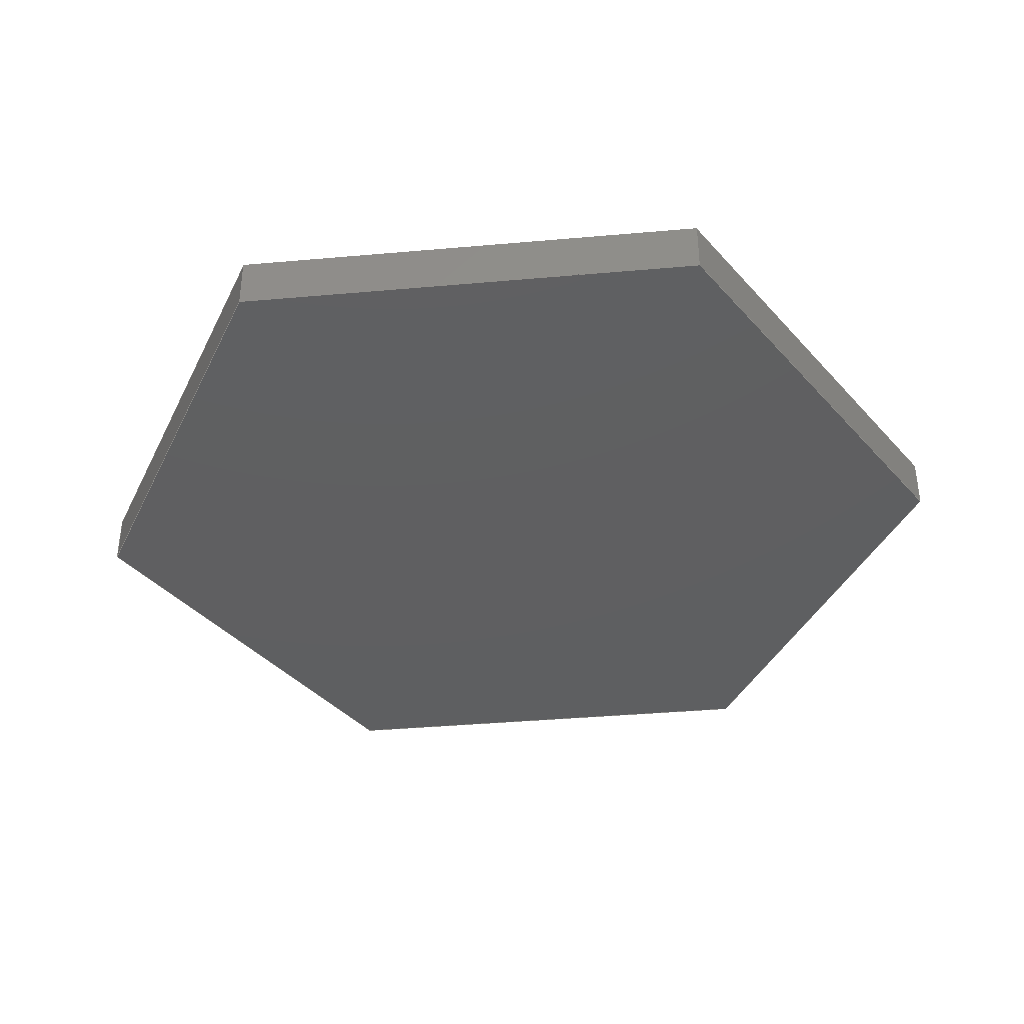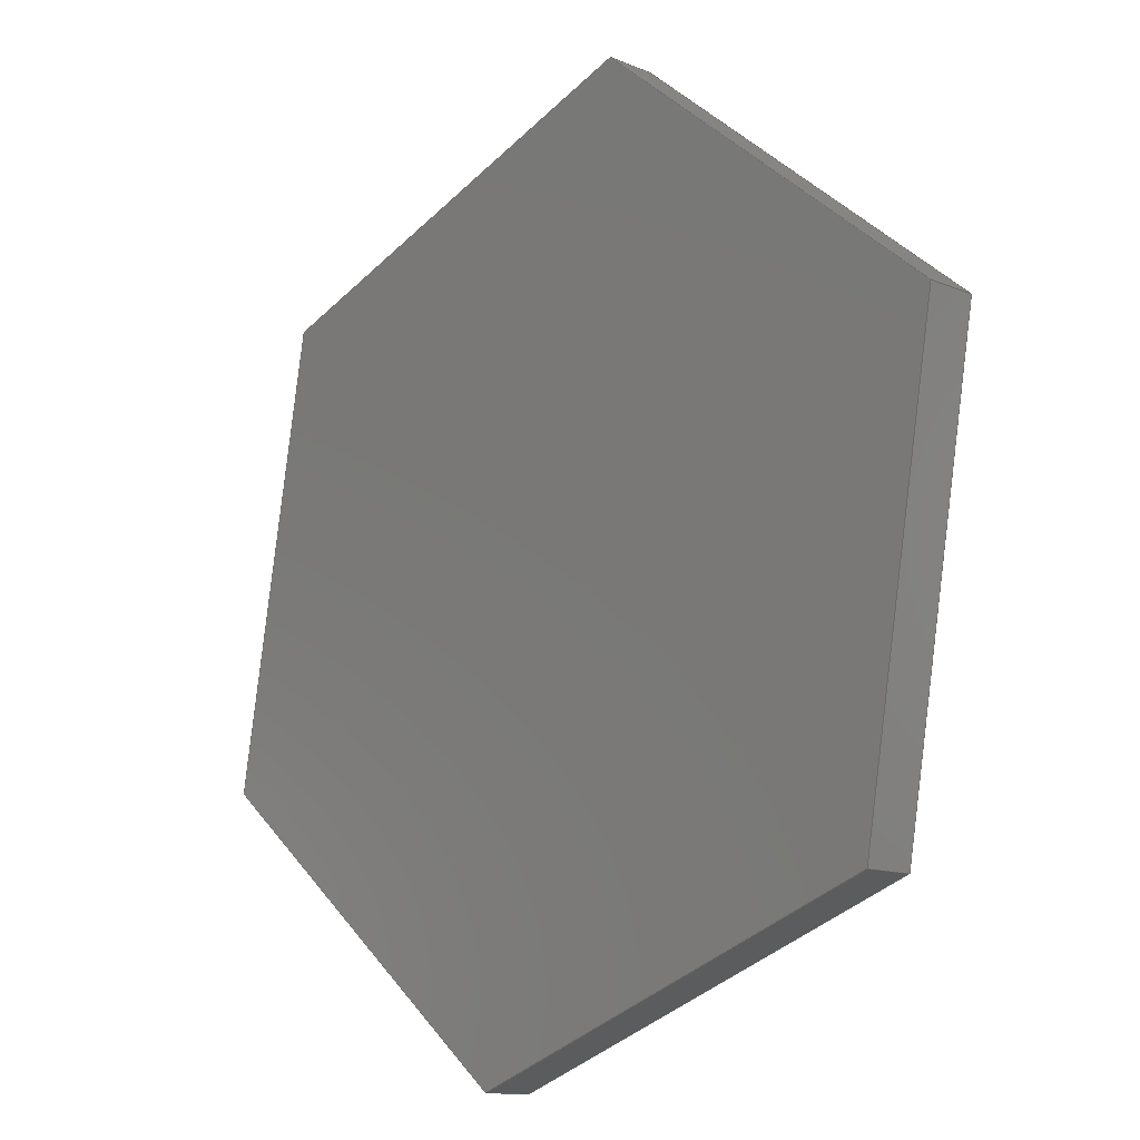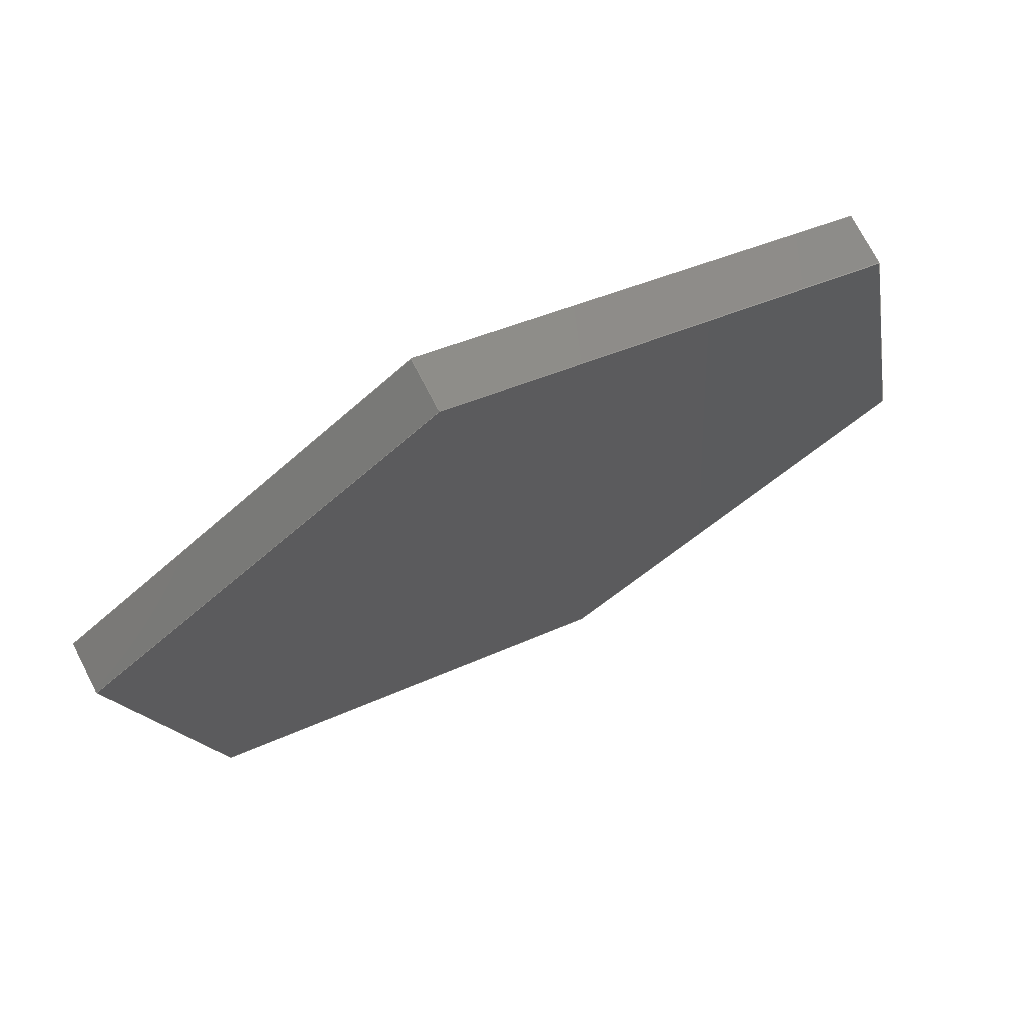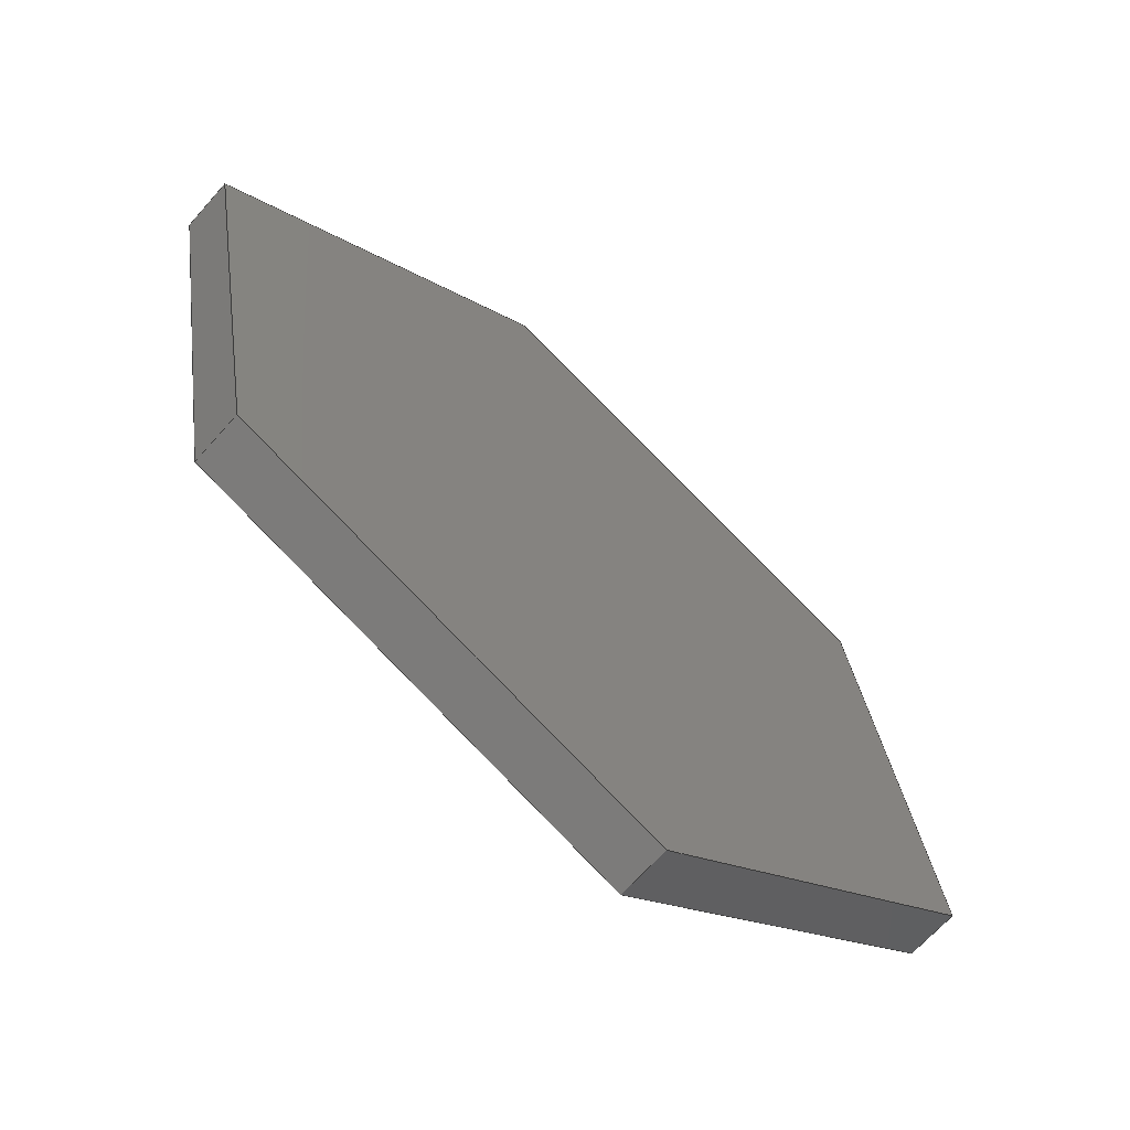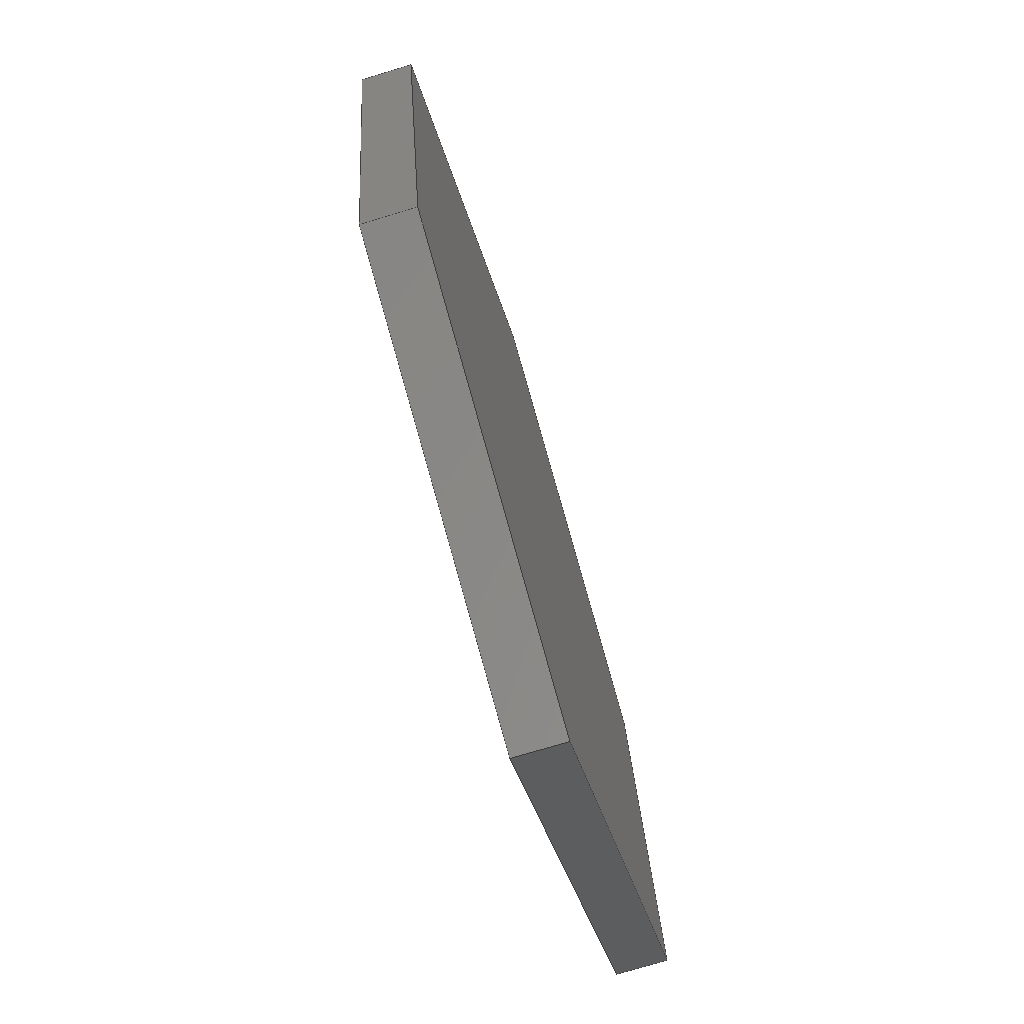
<metadata>
{"format":"step","ext":"step","renderer":"f3d","projection":"perspective","resolution":1024,"background":"white","views":[{"elev":-38.6,"azim":-13.8,"up":"+Y"},{"elev":-12.6,"azim":46.0,"up":"+Z"},{"elev":72.5,"azim":152.8,"up":"+Z"},{"elev":-66.3,"azim":138.5,"up":"+Z"},{"elev":-74.4,"azim":106.9,"up":"+Z"}]}
</metadata>
<code>
ISO-10303-21;
DATA;
#1=MECHANICAL_DESIGN_GEOMETRIC_PRESENTATION_REPRESENTATION('',(#4),#240);
#2=SHAPE_REPRESENTATION_RELATIONSHIP('SRR','None',#247,#3);
#3=ADVANCED_BREP_SHAPE_REPRESENTATION('',(#5),#239);
#4=STYLED_ITEM('',(#256),#5);
#5=MANIFOLD_SOLID_BREP('Body1',#140);
#6=FACE_OUTER_BOUND('',#14,.T.);
#7=FACE_OUTER_BOUND('',#15,.T.);
#8=FACE_OUTER_BOUND('',#16,.T.);
#9=FACE_OUTER_BOUND('',#17,.T.);
#10=FACE_OUTER_BOUND('',#18,.T.);
#11=FACE_OUTER_BOUND('',#19,.T.);
#12=FACE_OUTER_BOUND('',#20,.T.);
#13=FACE_OUTER_BOUND('',#21,.T.);
#14=EDGE_LOOP('',(#88,#89,#90,#91));
#15=EDGE_LOOP('',(#92,#93,#94,#95));
#16=EDGE_LOOP('',(#96,#97,#98,#99));
#17=EDGE_LOOP('',(#100,#101,#102,#103));
#18=EDGE_LOOP('',(#104,#105,#106,#107));
#19=EDGE_LOOP('',(#108,#109,#110,#111));
#20=EDGE_LOOP('',(#112,#113,#114,#115,#116,#117));
#21=EDGE_LOOP('',(#118,#119,#120,#121,#122,#123));
#22=LINE('',#202,#40);
#23=LINE('',#204,#41);
#24=LINE('',#206,#42);
#25=LINE('',#207,#43);
#26=LINE('',#210,#44);
#27=LINE('',#212,#45);
#28=LINE('',#213,#46);
#29=LINE('',#216,#47);
#30=LINE('',#218,#48);
#31=LINE('',#219,#49);
#32=LINE('',#222,#50);
#33=LINE('',#224,#51);
#34=LINE('',#225,#52);
#35=LINE('',#228,#53);
#36=LINE('',#230,#54);
#37=LINE('',#231,#55);
#38=LINE('',#233,#56);
#39=LINE('',#234,#57);
#40=VECTOR('',#166,1);
#41=VECTOR('',#167,1);
#42=VECTOR('',#168,1);
#43=VECTOR('',#169,1);
#44=VECTOR('',#172,1);
#45=VECTOR('',#173,1);
#46=VECTOR('',#174,1);
#47=VECTOR('',#177,1);
#48=VECTOR('',#178,1);
#49=VECTOR('',#179,1);
#50=VECTOR('',#182,1);
#51=VECTOR('',#183,1);
#52=VECTOR('',#184,1);
#53=VECTOR('',#187,1);
#54=VECTOR('',#188,1);
#55=VECTOR('',#189,1);
#56=VECTOR('',#192,1);
#57=VECTOR('',#193,1);
#58=VERTEX_POINT('',#200);
#59=VERTEX_POINT('',#201);
#60=VERTEX_POINT('',#203);
#61=VERTEX_POINT('',#205);
#62=VERTEX_POINT('',#209);
#63=VERTEX_POINT('',#211);
#64=VERTEX_POINT('',#215);
#65=VERTEX_POINT('',#217);
#66=VERTEX_POINT('',#221);
#67=VERTEX_POINT('',#223);
#68=VERTEX_POINT('',#227);
#69=VERTEX_POINT('',#229);
#70=EDGE_CURVE('',#58,#59,#22,.T.);
#71=EDGE_CURVE('',#59,#60,#23,.T.);
#72=EDGE_CURVE('',#61,#60,#24,.T.);
#73=EDGE_CURVE('',#58,#61,#25,.T.);
#74=EDGE_CURVE('',#62,#58,#26,.T.);
#75=EDGE_CURVE('',#63,#61,#27,.T.);
#76=EDGE_CURVE('',#62,#63,#28,.T.);
#77=EDGE_CURVE('',#64,#62,#29,.T.);
#78=EDGE_CURVE('',#65,#63,#30,.T.);
#79=EDGE_CURVE('',#64,#65,#31,.T.);
#80=EDGE_CURVE('',#66,#64,#32,.T.);
#81=EDGE_CURVE('',#67,#65,#33,.T.);
#82=EDGE_CURVE('',#66,#67,#34,.T.);
#83=EDGE_CURVE('',#68,#66,#35,.T.);
#84=EDGE_CURVE('',#69,#67,#36,.T.);
#85=EDGE_CURVE('',#68,#69,#37,.T.);
#86=EDGE_CURVE('',#59,#68,#38,.T.);
#87=EDGE_CURVE('',#60,#69,#39,.T.);
#88=ORIENTED_EDGE('',*,*,#70,.T.);
#89=ORIENTED_EDGE('',*,*,#71,.T.);
#90=ORIENTED_EDGE('',*,*,#72,.F.);
#91=ORIENTED_EDGE('',*,*,#73,.F.);
#92=ORIENTED_EDGE('',*,*,#74,.T.);
#93=ORIENTED_EDGE('',*,*,#73,.T.);
#94=ORIENTED_EDGE('',*,*,#75,.F.);
#95=ORIENTED_EDGE('',*,*,#76,.F.);
#96=ORIENTED_EDGE('',*,*,#77,.T.);
#97=ORIENTED_EDGE('',*,*,#76,.T.);
#98=ORIENTED_EDGE('',*,*,#78,.F.);
#99=ORIENTED_EDGE('',*,*,#79,.F.);
#100=ORIENTED_EDGE('',*,*,#80,.T.);
#101=ORIENTED_EDGE('',*,*,#79,.T.);
#102=ORIENTED_EDGE('',*,*,#81,.F.);
#103=ORIENTED_EDGE('',*,*,#82,.F.);
#104=ORIENTED_EDGE('',*,*,#83,.T.);
#105=ORIENTED_EDGE('',*,*,#82,.T.);
#106=ORIENTED_EDGE('',*,*,#84,.F.);
#107=ORIENTED_EDGE('',*,*,#85,.F.);
#108=ORIENTED_EDGE('',*,*,#86,.T.);
#109=ORIENTED_EDGE('',*,*,#85,.T.);
#110=ORIENTED_EDGE('',*,*,#87,.F.);
#111=ORIENTED_EDGE('',*,*,#71,.F.);
#112=ORIENTED_EDGE('',*,*,#87,.T.);
#113=ORIENTED_EDGE('',*,*,#84,.T.);
#114=ORIENTED_EDGE('',*,*,#81,.T.);
#115=ORIENTED_EDGE('',*,*,#78,.T.);
#116=ORIENTED_EDGE('',*,*,#75,.T.);
#117=ORIENTED_EDGE('',*,*,#72,.T.);
#118=ORIENTED_EDGE('',*,*,#86,.F.);
#119=ORIENTED_EDGE('',*,*,#70,.F.);
#120=ORIENTED_EDGE('',*,*,#74,.F.);
#121=ORIENTED_EDGE('',*,*,#77,.F.);
#122=ORIENTED_EDGE('',*,*,#80,.F.);
#123=ORIENTED_EDGE('',*,*,#83,.F.);
#124=PLANE('',#154);
#125=PLANE('',#155);
#126=PLANE('',#156);
#127=PLANE('',#157);
#128=PLANE('',#158);
#129=PLANE('',#159);
#130=PLANE('',#160);
#131=PLANE('',#161);
#132=ADVANCED_FACE('',(#6),#124,.T.);
#133=ADVANCED_FACE('',(#7),#125,.T.);
#134=ADVANCED_FACE('',(#8),#126,.T.);
#135=ADVANCED_FACE('',(#9),#127,.T.);
#136=ADVANCED_FACE('',(#10),#128,.T.);
#137=ADVANCED_FACE('',(#11),#129,.T.);
#138=ADVANCED_FACE('',(#12),#130,.T.);
#139=ADVANCED_FACE('',(#13),#131,.F.);
#140=CLOSED_SHELL('',(#132,#133,#134,#135,#136,#137,#138,#139));
#141=DERIVED_UNIT_ELEMENT(#143,1);
#142=DERIVED_UNIT_ELEMENT(#242,3);
#143=(
MASS_UNIT()
NAMED_UNIT(*)
SI_UNIT(.KILO.,.GRAM.)
);
#144=DERIVED_UNIT((#141,#142));
#145=MEASURE_REPRESENTATION_ITEM('density measure',
POSITIVE_RATIO_MEASURE(7850),#144);
#146=PROPERTY_DEFINITION_REPRESENTATION(#151,#148);
#147=PROPERTY_DEFINITION_REPRESENTATION(#152,#149);
#148=REPRESENTATION('material name',(#150),#239);
#149=REPRESENTATION('density',(#145),#239);
#150=DESCRIPTIVE_REPRESENTATION_ITEM('Steel','Steel');
#151=PROPERTY_DEFINITION('material property','material name',#249);
#152=PROPERTY_DEFINITION('material property','density of part',#249);
#153=AXIS2_PLACEMENT_3D('placement',#198,#162,#163);
#154=AXIS2_PLACEMENT_3D('',#199,#164,#165);
#155=AXIS2_PLACEMENT_3D('',#208,#170,#171);
#156=AXIS2_PLACEMENT_3D('',#214,#175,#176);
#157=AXIS2_PLACEMENT_3D('',#220,#180,#181);
#158=AXIS2_PLACEMENT_3D('',#226,#185,#186);
#159=AXIS2_PLACEMENT_3D('',#232,#190,#191);
#160=AXIS2_PLACEMENT_3D('',#235,#194,#195);
#161=AXIS2_PLACEMENT_3D('',#236,#196,#197);
#162=DIRECTION('axis',(0,0,1));
#163=DIRECTION('refdir',(1,0,0));
#164=DIRECTION('center_axis',(-0.3452,0,0.9385));
#165=DIRECTION('ref_axis',(0.9385,0,0.3452));
#166=DIRECTION('',(0.9385,0,0.3452));
#167=DIRECTION('',(0,1,0));
#168=DIRECTION('',(0.9385,0,0.3452));
#169=DIRECTION('',(0,1,0));
#170=DIRECTION('center_axis',(-0.9854,0,0.1703));
#171=DIRECTION('ref_axis',(0.1703,0,0.9854));
#172=DIRECTION('',(0.1703,0,0.9854));
#173=DIRECTION('',(0.1703,0,0.9854));
#174=DIRECTION('',(0,1,0));
#175=DIRECTION('center_axis',(-0.6402,0,-0.7682));
#176=DIRECTION('ref_axis',(-0.7682,0,0.6402));
#177=DIRECTION('',(-0.7682,0,0.6402));
#178=DIRECTION('',(-0.7682,0,0.6402));
#179=DIRECTION('',(0,1,0));
#180=DIRECTION('center_axis',(0.3452,0,-0.9385));
#181=DIRECTION('ref_axis',(-0.9385,0,-0.3452));
#182=DIRECTION('',(-0.9385,0,-0.3452));
#183=DIRECTION('',(-0.9385,0,-0.3452));
#184=DIRECTION('',(0,1,0));
#185=DIRECTION('center_axis',(0.9854,0,-0.1703));
#186=DIRECTION('ref_axis',(-0.1703,0,-0.9854));
#187=DIRECTION('',(-0.1703,0,-0.9854));
#188=DIRECTION('',(-0.1703,0,-0.9854));
#189=DIRECTION('',(0,1,0));
#190=DIRECTION('center_axis',(0.6402,0,0.7682));
#191=DIRECTION('ref_axis',(0.7682,0,-0.6402));
#192=DIRECTION('',(0.7682,0,-0.6402));
#193=DIRECTION('',(0.7682,0,-0.6402));
#194=DIRECTION('center_axis',(0,1,0));
#195=DIRECTION('ref_axis',(0,0,1));
#196=DIRECTION('center_axis',(0,1,0));
#197=DIRECTION('ref_axis',(1,0,0));
#198=CARTESIAN_POINT('',(0,0,0));
#199=CARTESIAN_POINT('Origin',(-3.464,0,2.887));
#200=CARTESIAN_POINT('',(-3.464,0,2.887));
#201=CARTESIAN_POINT('',(0.7679,0,4.443));
#202=CARTESIAN_POINT('',(-3.464,0,2.887));
#203=CARTESIAN_POINT('',(0.7679,0.5,4.443));
#204=CARTESIAN_POINT('',(0.7679,0,4.443));
#205=CARTESIAN_POINT('',(-3.464,0.5,2.887));
#206=CARTESIAN_POINT('',(-3.464,0.5,2.887));
#207=CARTESIAN_POINT('',(-3.464,0,2.887));
#208=CARTESIAN_POINT('Origin',(-4.232,0,-1.557));
#209=CARTESIAN_POINT('',(-4.232,0,-1.557));
#210=CARTESIAN_POINT('',(-4.232,0,-1.557));
#211=CARTESIAN_POINT('',(-4.232,0.5,-1.557));
#212=CARTESIAN_POINT('',(-4.232,0.5,-1.557));
#213=CARTESIAN_POINT('',(-4.232,0,-1.557));
#214=CARTESIAN_POINT('Origin',(-0.7679,0,-4.443));
#215=CARTESIAN_POINT('',(-0.7679,0,-4.443));
#216=CARTESIAN_POINT('',(-0.7679,0,-4.443));
#217=CARTESIAN_POINT('',(-0.7679,0.5,-4.443));
#218=CARTESIAN_POINT('',(-0.7679,0.5,-4.443));
#219=CARTESIAN_POINT('',(-0.7679,0,-4.443));
#220=CARTESIAN_POINT('Origin',(3.464,0,-2.887));
#221=CARTESIAN_POINT('',(3.464,0,-2.887));
#222=CARTESIAN_POINT('',(3.464,0,-2.887));
#223=CARTESIAN_POINT('',(3.464,0.5,-2.887));
#224=CARTESIAN_POINT('',(3.464,0.5,-2.887));
#225=CARTESIAN_POINT('',(3.464,0,-2.887));
#226=CARTESIAN_POINT('Origin',(4.232,0,1.557));
#227=CARTESIAN_POINT('',(4.232,0,1.557));
#228=CARTESIAN_POINT('',(4.232,0,1.557));
#229=CARTESIAN_POINT('',(4.232,0.5,1.557));
#230=CARTESIAN_POINT('',(4.232,0.5,1.557));
#231=CARTESIAN_POINT('',(4.232,0,1.557));
#232=CARTESIAN_POINT('Origin',(0.7679,0,4.443));
#233=CARTESIAN_POINT('',(0.7679,0,4.443));
#234=CARTESIAN_POINT('',(0.7679,0.5,4.443));
#235=CARTESIAN_POINT('Origin',(0,0.5,0));
#236=CARTESIAN_POINT('Origin',(0,0,0));
#237=UNCERTAINTY_MEASURE_WITH_UNIT(LENGTH_MEASURE(0.001),#241,
'DISTANCE_ACCURACY_VALUE',
'Maximum model space distance between geometric entities at asserted c
onnectivities');
#238=UNCERTAINTY_MEASURE_WITH_UNIT(LENGTH_MEASURE(0.001),#241,
'DISTANCE_ACCURACY_VALUE',
'Maximum model space distance between geometric entities at asserted c
onnectivities');
#239=(
GEOMETRIC_REPRESENTATION_CONTEXT(3)
GLOBAL_UNCERTAINTY_ASSIGNED_CONTEXT((#237))
GLOBAL_UNIT_ASSIGNED_CONTEXT((#241,#243,#244))
REPRESENTATION_CONTEXT('','3D')
);
#240=(
GEOMETRIC_REPRESENTATION_CONTEXT(3)
GLOBAL_UNCERTAINTY_ASSIGNED_CONTEXT((#238))
GLOBAL_UNIT_ASSIGNED_CONTEXT((#241,#243,#244))
REPRESENTATION_CONTEXT('','3D')
);
#241=(
LENGTH_UNIT()
NAMED_UNIT(*)
SI_UNIT(.CENTI.,.METRE.)
);
#242=(
LENGTH_UNIT()
NAMED_UNIT(*)
SI_UNIT($,.METRE.)
);
#243=(
NAMED_UNIT(*)
PLANE_ANGLE_UNIT()
SI_UNIT($,.RADIAN.)
);
#244=(
NAMED_UNIT(*)
SI_UNIT($,.STERADIAN.)
SOLID_ANGLE_UNIT()
);
#245=SHAPE_DEFINITION_REPRESENTATION(#246,#247);
#246=PRODUCT_DEFINITION_SHAPE('',$,#249);
#247=SHAPE_REPRESENTATION('',(#153),#239);
#248=PRODUCT_DEFINITION_CONTEXT('part definition',#253,'design');
#249=PRODUCT_DEFINITION('Untitled','Untitled',#250,#248);
#250=PRODUCT_DEFINITION_FORMATION('',$,#255);
#251=PRODUCT_RELATED_PRODUCT_CATEGORY('Untitled','Untitled',(#255));
#252=APPLICATION_PROTOCOL_DEFINITION('international standard',
'automotive_design',2009,#253);
#253=APPLICATION_CONTEXT(
'Core Data for Automotive Mechanical Design Process');
#254=PRODUCT_CONTEXT('part definition',#253,'mechanical');
#255=PRODUCT('Untitled','Untitled',$,(#254));
#256=PRESENTATION_STYLE_ASSIGNMENT((#257));
#257=SURFACE_STYLE_USAGE(.BOTH.,#258);
#258=SURFACE_SIDE_STYLE('',(#259));
#259=SURFACE_STYLE_FILL_AREA(#260);
#260=FILL_AREA_STYLE('Steel - Satin',(#261));
#261=FILL_AREA_STYLE_COLOUR('Steel - Satin',#262);
#262=COLOUR_RGB('Steel - Satin',0.6275,0.6275,0.6275);
ENDSEC;
END-ISO-10303-21;

</code>
